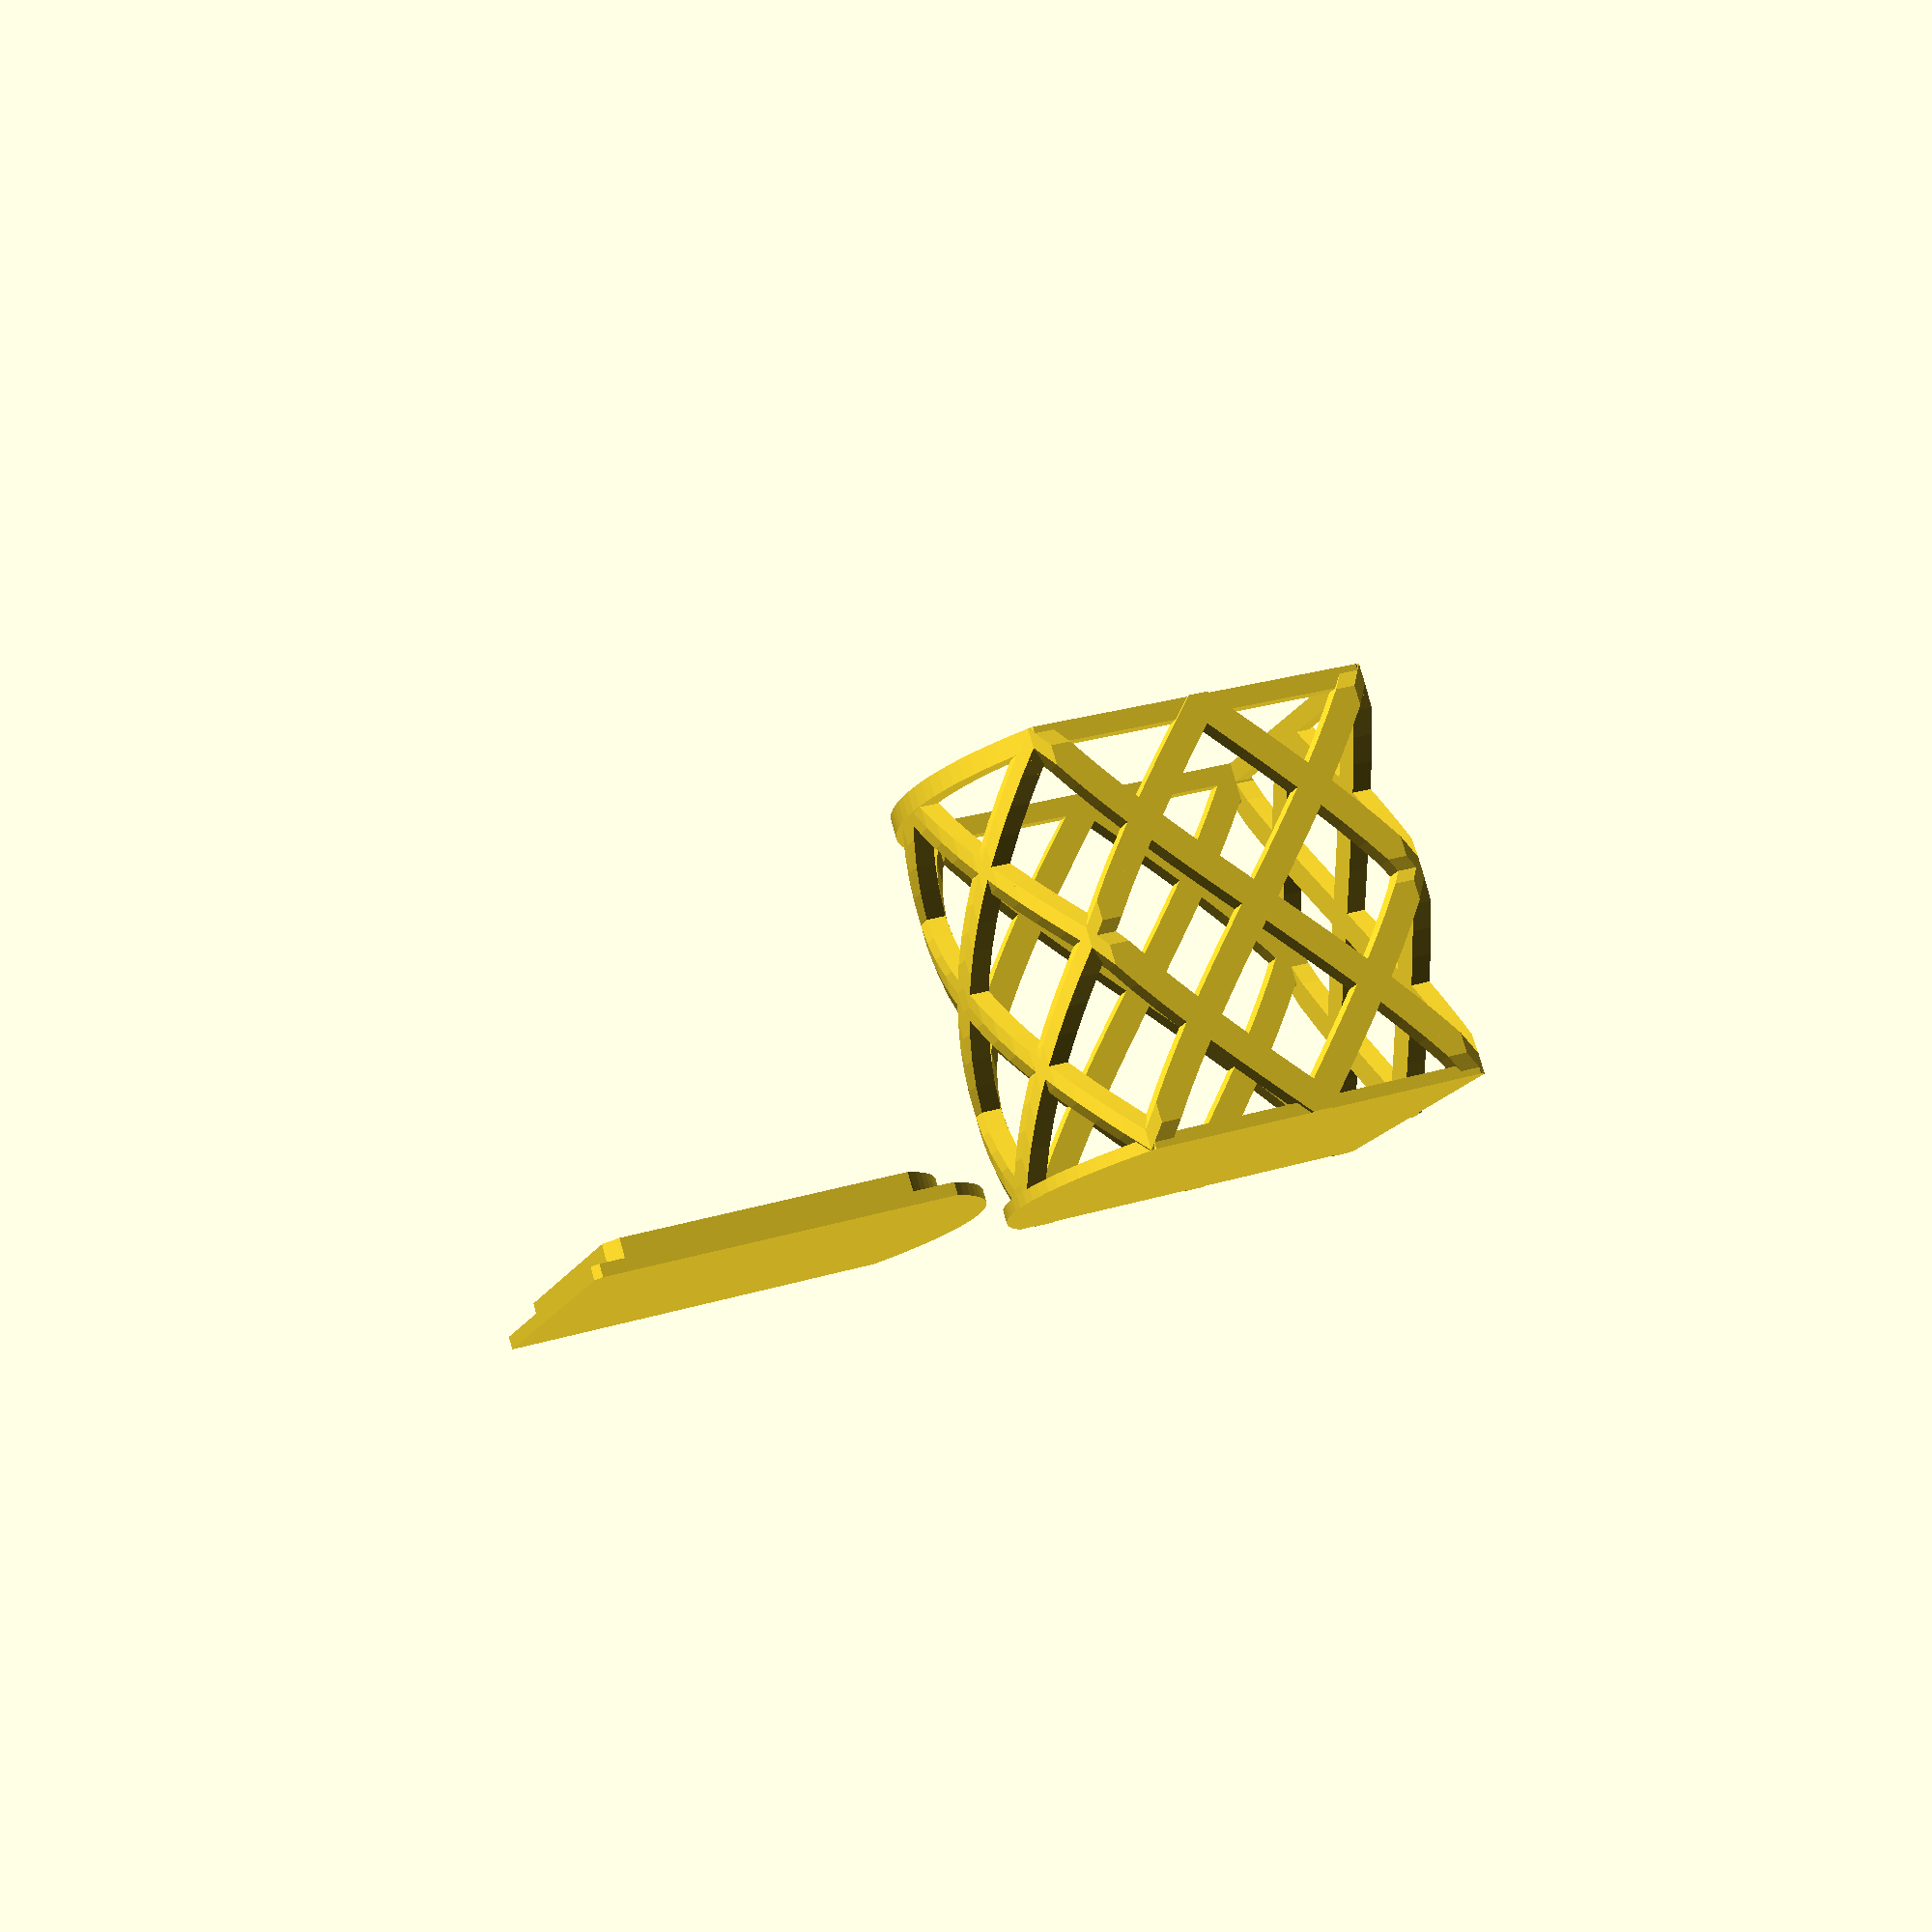
<openscad>


/*
 *  Girder Box
 * by Bo Boye
 * All copyrights reserved.
 *
 * published under Gnu public licens.
 *
 *
 */
 
/*
    default values
*/
/* [Global] */

// Which one would you like to see?
part = "both"; // [first:Box Only,second:Lid Only,both:Box and Lid]
// Radius
radius=50; // [10:100]
// Thickness
thick=4;
// X Max cutoff. Where the flatness starts(from center). If larger then the radius, its all round.
xmax=50; // [0:100]
// X Min cutoff. Where the flatness starts(from center). If larger then the radius, its all round.
xmin=-35; // [-100:0]
// Y Max cutoff. Where the flatness starts(from center). If larger then the radius, its all round.
ymax=35; // [0:100]
// Y Min cutoff. Where the flatness starts(from center). If larger then the radius, its all round.
ymin=-30; // [-100:0]
// Number of fragments, wich also means number of calcs per turn.
fn=100;

/* [Box] */
// Height of box.
height=80;  // [5:100]
// Number of helixes(Below 4 is not printable without support).
nhelixes=8; // [4:64]
// Number of turns
turns=0.25; 

/* [Lid] */
// Lid guard height.
lid_guard = 3;  // [0:10]

/* [Hidden] */
preview_tab = "";
$fn=fn;
step = 360/fn;
div =  (360*turns) / height;
rev = height / (360 / div);

print_part();    

module print_part() {
	if (part == "first") {
		highlight("Box") box();
	} else if (part == "second") {
		highlight("Lid") lid();
	} else if (part == "both") {
		both();
	} else {
		both();
	}
}

function maxx(x) = max(xmin,min(xmax,x));
function maxy(y) = max(ymin,min(ymax,y));
module helem(thick=2) {
    cube(thick);
    //cylinder(r=thick/2,h=thick);
    }
module helix(start=0,step=5,rev=.75,r=20,div=3,thick=4) {
	translate([-thick/2,-thick/2,0])  {
    for(a=[step:step:360*rev]) {
        x=maxx(sin(a+start)*r);
        y=maxy(cos(a+start)*r);
        x2=maxx(sin((a+start)-step)*r);
        y2=maxy(cos((a+start)-step)*r);
		hull() {
			translate([x,y,a/div]) 
                helem(thick);
			translate([x2,y2,(a-step)/div]) 
                helem(thick);
		}
	}
}
}
module helixc(start=0,step=5,rev=.75,r=20,div=3,thick=4) {
    translate([-thick/2,-thick/2,0]) union() {
        for(a=[0:-step:-(360-step)*rev]) {
            x=maxx(sin(a+start)*r);
            y=maxy(cos(a+start)*r);
            x2=maxx(sin((a+start)-step)*r);
            y2=maxy(cos((a+start)-step)*r);
            hull() {
                translate([x,y,-a/div]) 
                    helem(thick);
                translate([x2,y2,-(a-step)/div]) 
                    helem(thick);
            }
        }
    }
}

module helixgrid(n=7,rev=1,r=20,div=3,thick=2) {
    for(v=[0:360/n:360]) {
        helix(v,rev=rev,r=r,div=div,thick=thick);
        helixc(v,rev=rev,r=r,div=div,thick=thick);
        //top(v+(360/(n*2)),n,((360*rev)/div)-4);
    }

}
module topcut(r=57.5,adj=1.5) {
    difference() {
        cylinder(r=r,h=20);
        translate([-r+xmin+adj,-r,-1]) cube([r,r*2,20]);
        translate([xmax-adj,-r,-1]) cube([r,r*2,20]);
        translate([-r,ymax-adj,-1]) cube([r*2,r*2,20]);
        translate([-r,-r*2+ymin+adj,-1]) cube([r*2,r*2,20]);
    }
}

module guard(r=60,h=10,adj=1) {
    difference() {
        cylinder(r=r,h=h);
        translate([0,0,-1]) topcut(r-thick,adj*2);
        translate([-r*2+xmin+adj,-r,-1]) cube([r*2,r*2,20]);
        translate([xmax-adj,-r,-1]) cube([r*2,r*2,20]);
        translate([-r,ymax-adj,-1]) cube([r*2,r*2,20]);
        translate([-r,-r*2+ymin+adj,-1]) cube([r*2,r*2,20]);
    }
}
module top(r=60,h=10,adj=1) {
    difference() {
        cylinder(r=r,h=h);
        translate([0,0,-1]) topcut(r-thick,adj*2);
        translate([-r+xmin-adj,-r,-1]) cube([r,r*2,20]);
        translate([xmax+adj,-r,-1]) cube([r,r*2,20]);
        translate([-r,ymax+adj,-1]) cube([r*2,r,20]);
        translate([-r,-r+ymin-adj,-1]) cube([r*2,r,20]);
    }
}
module bottom(r=60) {
    difference() {
        cylinder(r=r,h=2.5);
        //translate([0,0,-1]) topcut(r-2.5);
        translate([-r+xmin-1,-r,-1]) cube([r,r*2,20]);
        translate([xmax+1,-r,-1]) cube([r*2,r*2,20]);
        translate([-r,ymax+1,-1]) cube([r*2,r,20]);
        translate([-r,-r+ymin-1,-1]) cube([r*2,r,20]);
    }
}
module highlight(this_tab) {
  if (preview_tab == this_tab) {
    color("red") child(0);
  } else {
    child(0);
  }
}
module box() {
    bottom(radius);
    helixgrid(nhelixes,rev,radius-2.5,div,thick);
    translate([0,0,height]) top(radius,thick);
}
module lid() {
    mirror([1,0,0]) {
        bottom(radius);
        guard(radius-thick*2,lid_guard+thick,thick);
    }
}
module both() {
    box();
    translate([radius*2 + 10,0,0]) lid();
}







</openscad>
<views>
elev=280.6 azim=341.3 roll=164.2 proj=p view=wireframe
</views>
